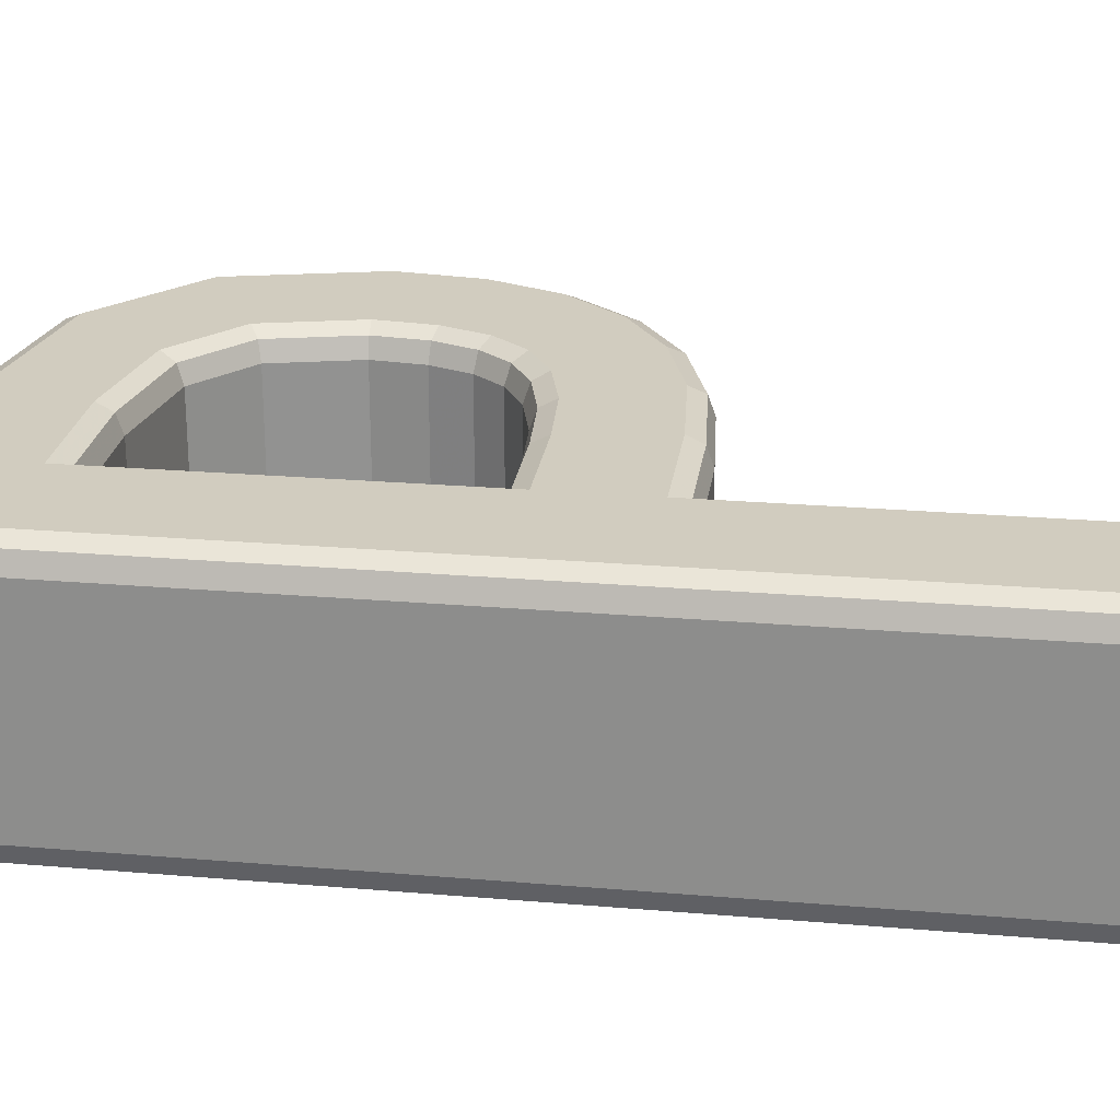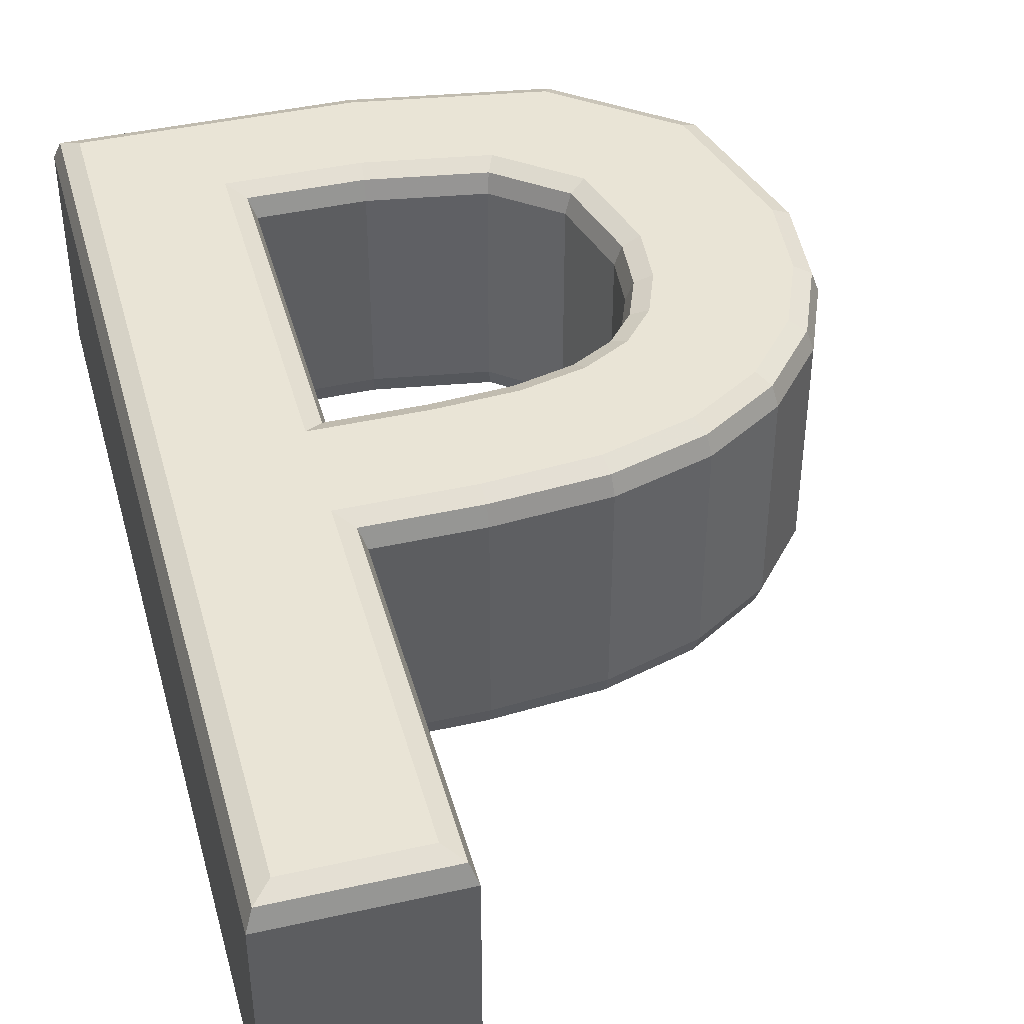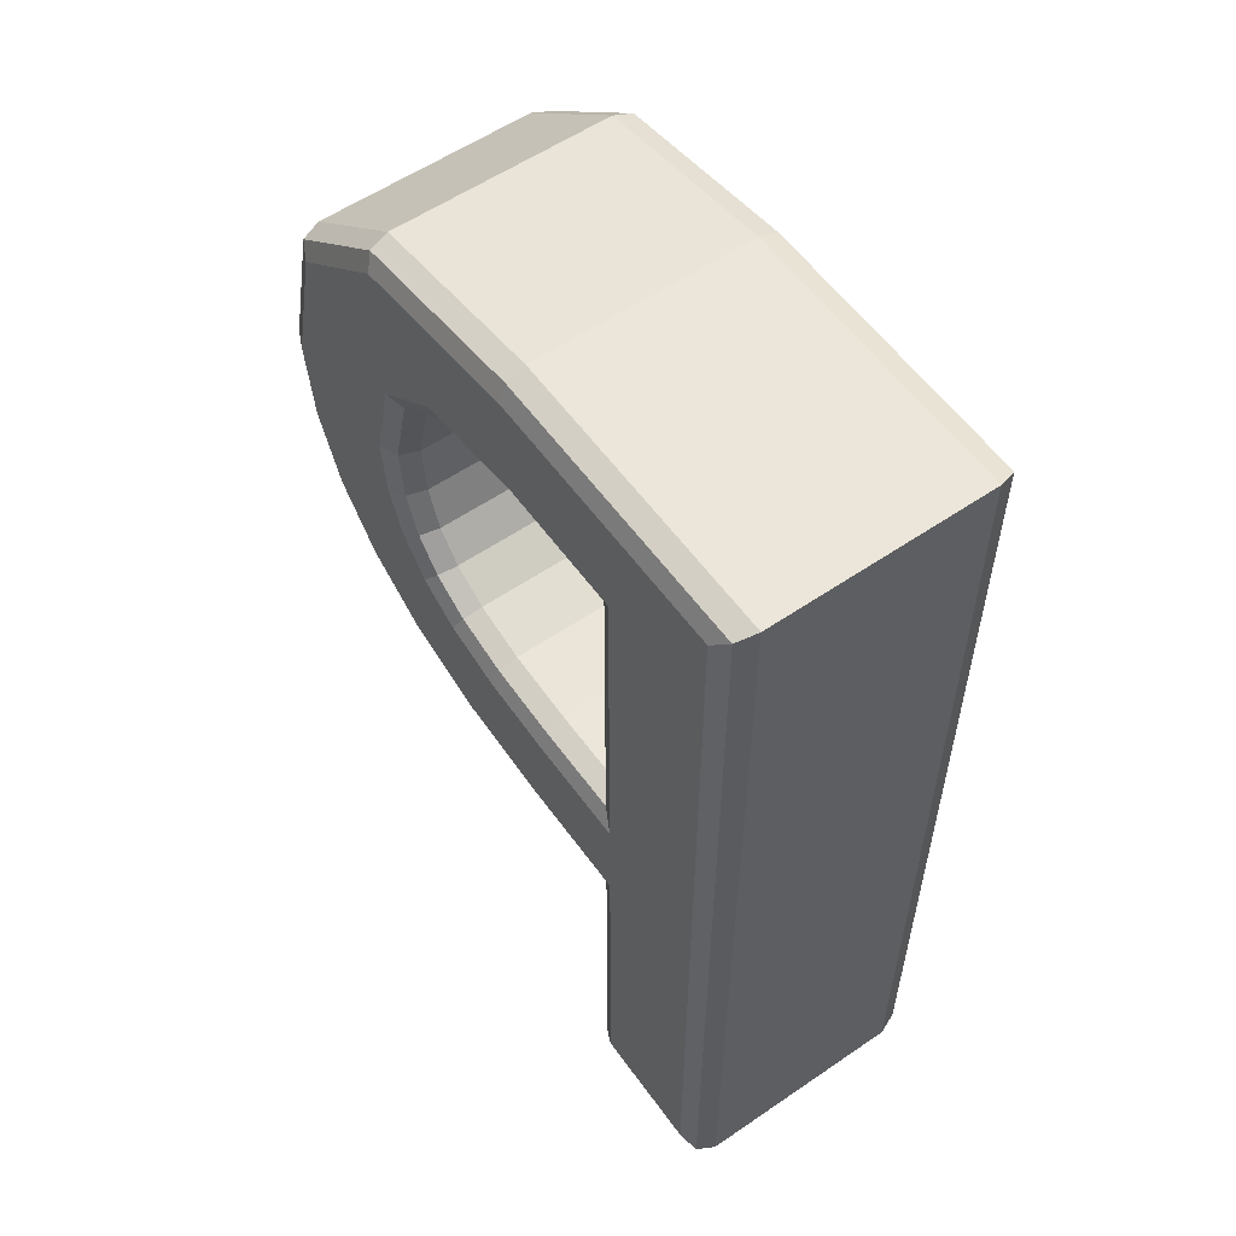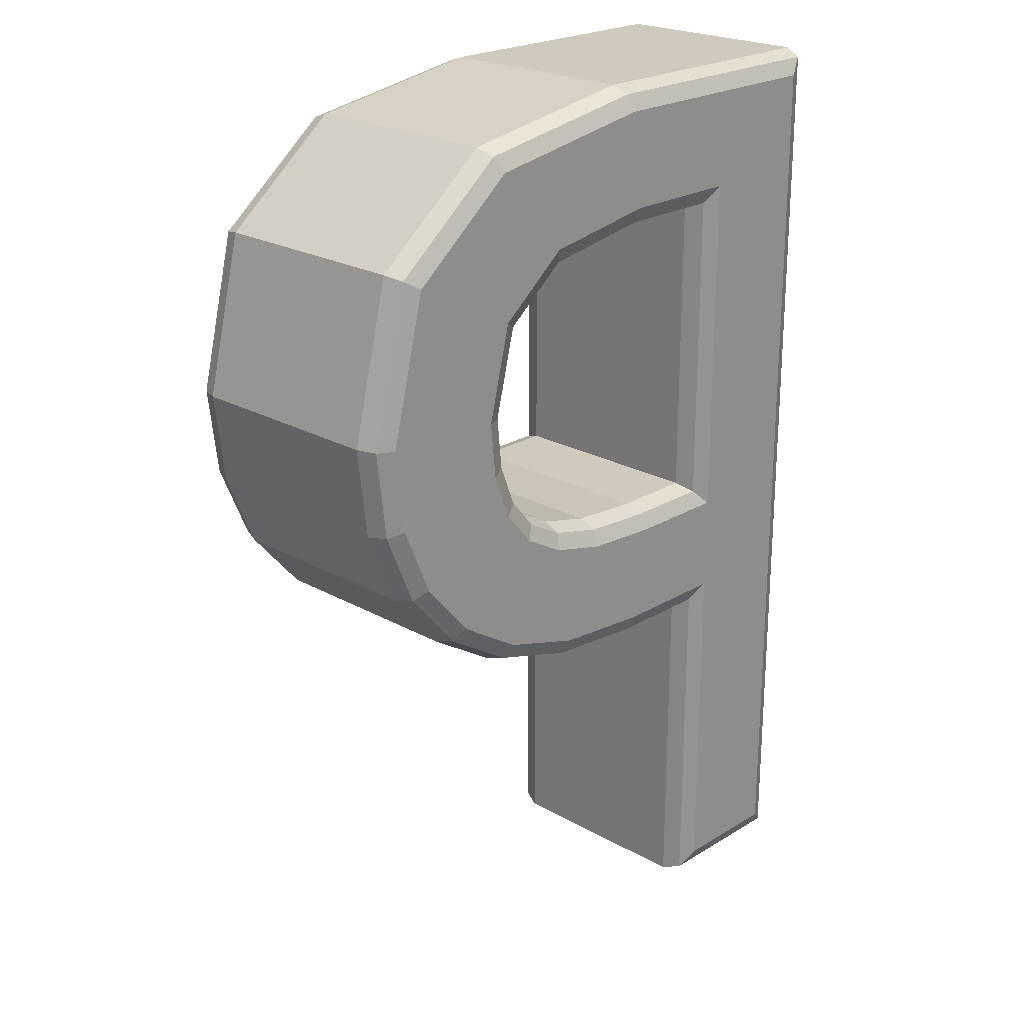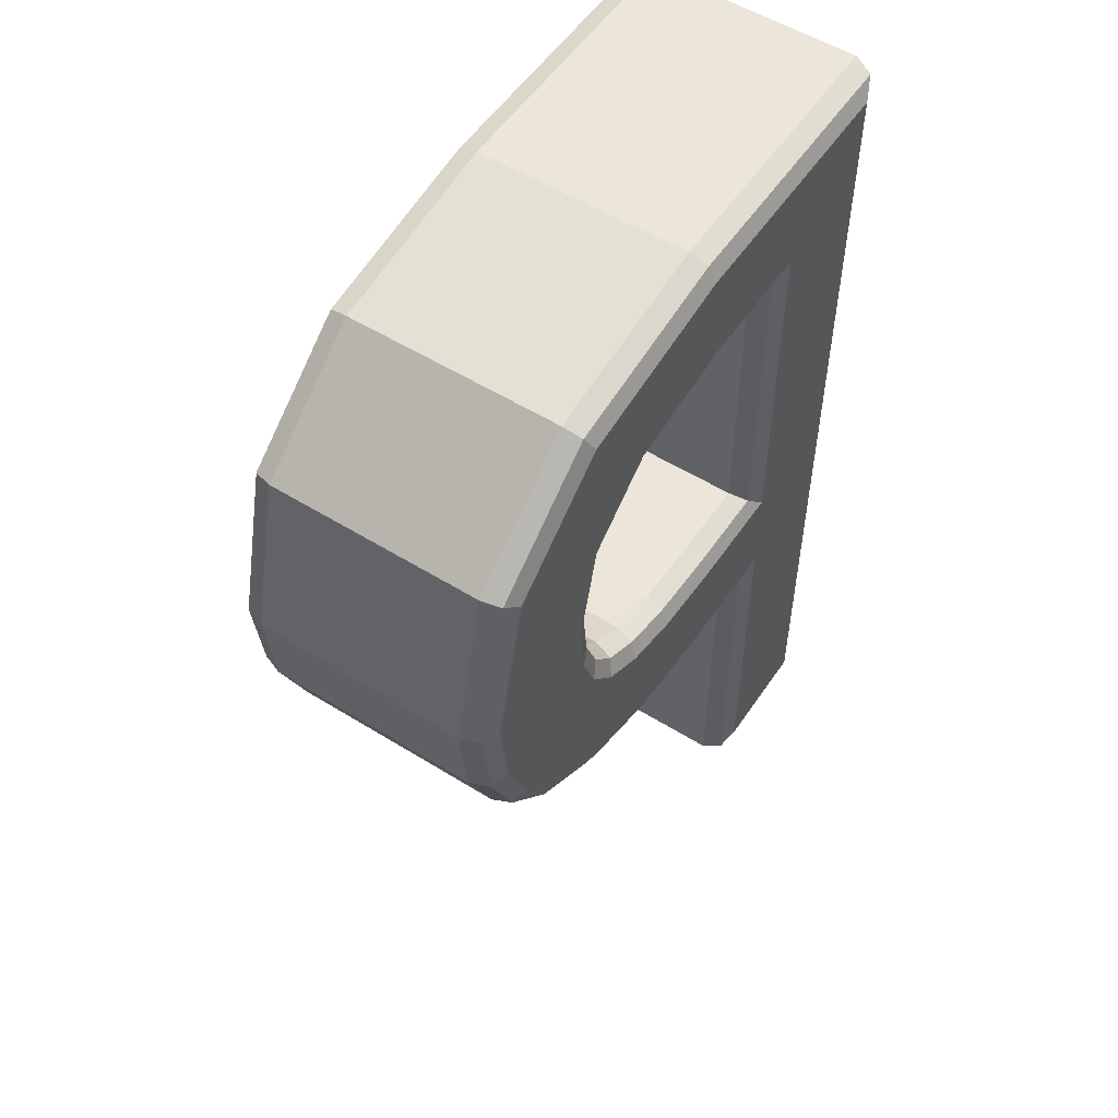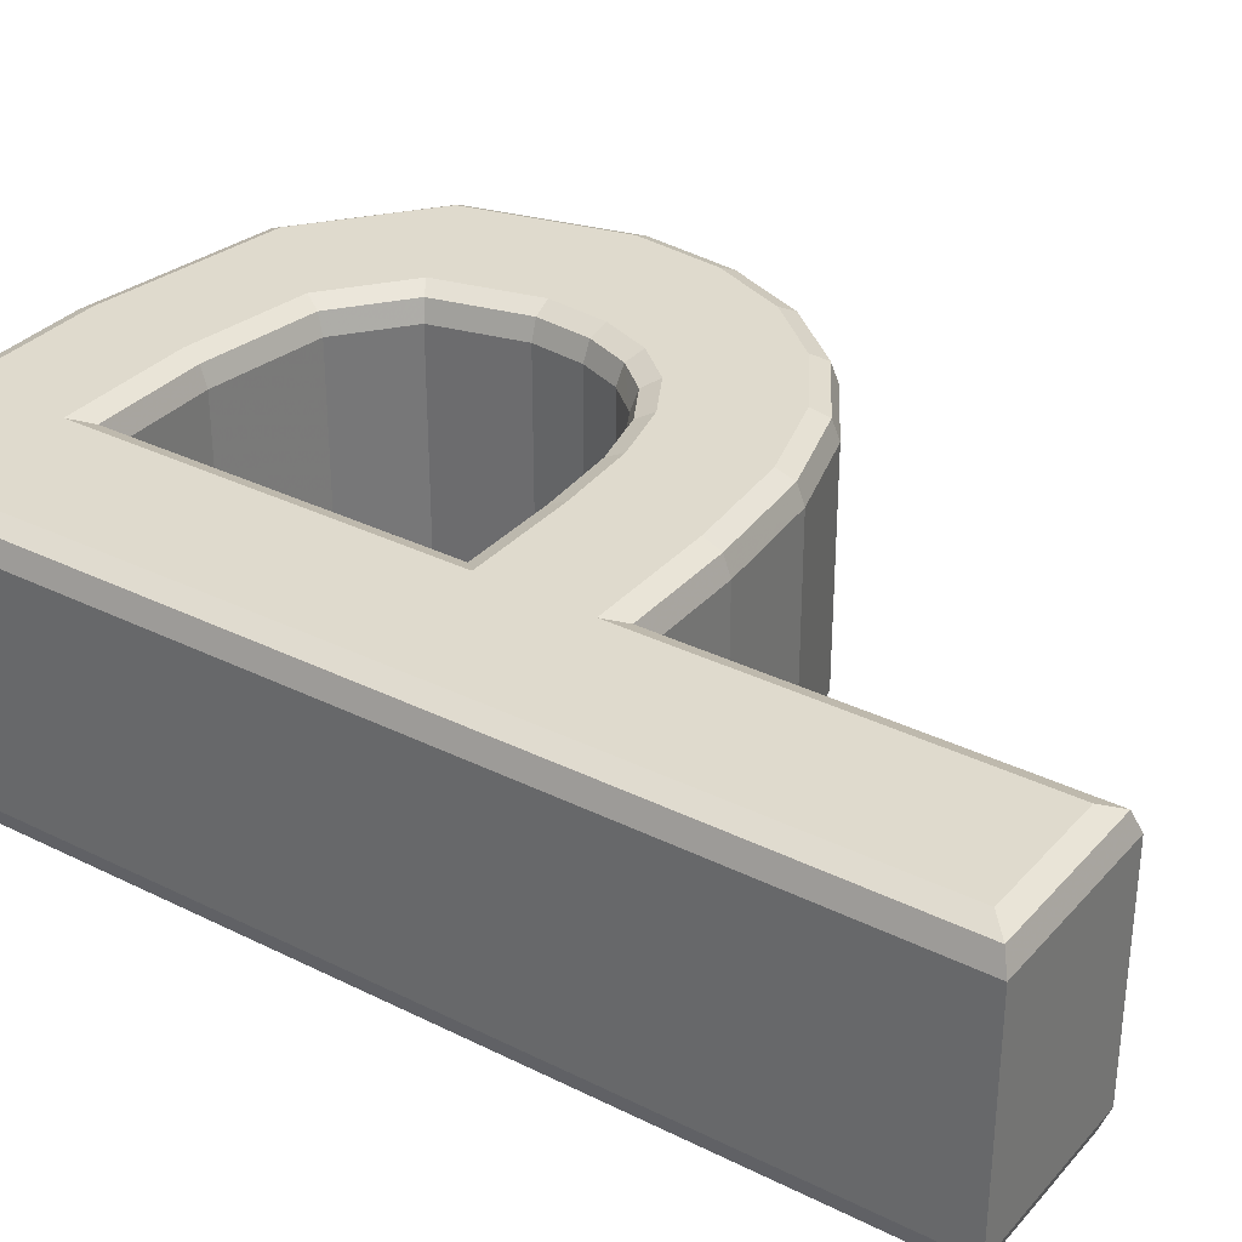
<metadata>
{"format":"obj","ext":"obj","renderer":"f3d","projection":"perspective","resolution":1024,"background":"white","views":[{"elev":24.2,"azim":-82.0,"up":"+Z"},{"elev":42.5,"azim":-15.1,"up":"+Z"},{"elev":57.1,"azim":-125.4,"up":"+Y"},{"elev":22.8,"azim":134.0,"up":"+Y"},{"elev":54.4,"azim":123.4,"up":"+Y"},{"elev":32.9,"azim":-55.5,"up":"+Z"}]}
</metadata>
<code>
o obj_0
v -11.78 		-12.75 		0
v -13.72 		-12.91 		0
v -16 		-12.91 		0
v -8.89 		-11.48 		0
v -10.17 		-12.28 		0
v -7.396 		-9.058 		0
v -7.956 		-10.39 		0
v -7.896 		-4.692 		0
v -7.209 		-7.473 		0
v -13.39 		-2.467 		0
v -9.954 		-3.023 		0
v -16 		-11.05 		0
v -18.23 		-19.53 		0
v -18.23 		-2.467 		0
v -16 		-19.53 		0
v -16 		-4.325 		0
v -13.62 		-4.325 		0
v -13.99 		-11.05 		0
v -12.56 		-10.96 		0
v -11.37 		-4.688 		0
v -11.43 		-10.68 		0
v -10.03 		-5.778 		0
v -9.581 		-7.594 		0
v -10.61 		-10.23 		0
v -10.04 		-9.559 		0
v -9.695 		-8.681 		0
v -16 		-12.91 		5
v -13.72 		-12.91 		5
v -11.78 		-12.75 		5
v -10.17 		-12.28 		5
v -8.89 		-11.48 		5
v -7.956 		-10.39 		5
v -7.396 		-9.058 		5
v -7.209 		-7.473 		5
v -7.896 		-4.692 		5
v -9.954 		-3.023 		5
v -13.39 		-2.467 		5
v -18.23 		-2.467 		5
v -18.23 		-19.53 		5
v -16 		-11.05 		5
v -16 		-19.53 		5
v -16 		-4.325 		5
v -13.62 		-4.325 		5
v -13.99 		-11.05 		5
v -12.56 		-10.96 		5
v -11.37 		-4.688 		5
v -11.43 		-10.68 		5
v -10.03 		-5.778 		5
v -9.581 		-7.594 		5
v -10.61 		-10.23 		5
v -10.04 		-9.559 		5
v -9.695 		-8.681 		5
v -13.71 		-13.22 		0.1473
v -11.72 		-13.05 		0.1473
v -13.7 		-13.34 		0.5029
v -11.69 		-13.18 		0.5029
v -13.7 		-13.34 		4.497
v -11.69 		-13.18 		4.497
v -13.71 		-13.22 		4.853
v -11.72 		-13.05 		4.853
v -10.03 		-12.56 		0.1473
v -9.978 		-12.67 		0.5029
v -9.978 		-12.67 		4.497
v -10.03 		-12.56 		4.853
v -8.68 		-11.71 		0.1473
v -8.593 		-11.81 		0.5029
v -8.593 		-11.81 		4.497
v -8.68 		-11.71 		4.853
v -7.684 		-10.55 		0.1473
v -7.571 		-10.62 		0.5029
v -7.571 		-10.62 		4.497
v -7.684 		-10.55 		4.853
v -7.088 		-9.134 		0.1473
v -6.961 		-9.166 		0.5029
v -6.961 		-9.166 		4.497
v -7.088 		-9.134 		4.853
v -6.89 		-7.454 		0.1473
v -6.758 		-7.447 		0.5029
v -6.758 		-7.447 		4.497
v -6.89 		-7.454 		4.853
v -7.614 		-4.522 		0.1473
v -7.497 		-4.452 		0.5029
v -7.497 		-4.452 		4.497
v -7.614 		-4.522 		4.853
v -9.818 		-2.735 		0.1473
v -9.762 		-2.616 		0.5029
v -9.762 		-2.616 		4.497
v -9.818 		-2.735 		4.853
v -13.36 		-2.161 		0.1473
v -13.35 		-2.034 		0.5029
v -13.35 		-2.034 		4.497
v -13.36 		-2.161 		4.853
v -18.55 		-2.161 		0.1473
v -18.68 		-2.034 		0.5029
v -18.68 		-2.034 		4.497
v -18.55 		-2.161 		4.853
v -18.55 		-19.84 		0.1473
v -18.68 		-19.97 		0.5029
v -18.68 		-19.97 		4.497
v -18.55 		-19.84 		4.853
v -15.69 		-19.84 		0.1473
v -15.56 		-19.97 		0.5029
v -15.56 		-19.97 		4.497
v -15.69 		-19.84 		4.853
v -15.69 		-13.22 		0.1473
v -15.56 		-13.34 		0.5029
v -15.56 		-13.34 		4.497
v -15.69 		-13.22 		4.853
v -15.69 		-4.631 		0.1473
v -13.64 		-4.631 		0.1473
v -15.56 		-4.758 		0.5029
v -13.65 		-4.758 		0.5029
v -15.56 		-4.758 		4.497
v -13.65 		-4.758 		4.497
v -15.69 		-4.631 		4.853
v -13.64 		-4.631 		4.853
v -11.51 		-4.976 		0.1473
v -11.57 		-5.096 		0.5029
v -11.57 		-5.096 		4.497
v -11.51 		-4.976 		4.853
v -10.31 		-5.948 		0.1473
v -10.43 		-6.018 		0.5029
v -10.43 		-6.018 		4.497
v -10.31 		-5.948 		4.853
v -9.899 		-7.614 		0.1473
v -10.03 		-7.623 		0.5029
v -10.03 		-7.623 		4.497
v -9.899 		-7.614 		4.853
v -10 		-8.61 		0.1473
v -10.13 		-8.581 		0.5029
v -10.13 		-8.581 		4.497
v -10 		-8.61 		4.853
v -10.31 		-9.402 		0.1473
v -10.43 		-9.338 		0.5029
v -10.43 		-9.338 		4.497
v -10.31 		-9.402 		4.853
v -10.81 		-9.988 		0.1473
v -10.9 		-9.889 		0.5029
v -10.9 		-9.889 		4.497
v -10.81 		-9.988 		4.853
v -11.55 		-10.4 		0.1473
v -11.6 		-10.28 		0.5029
v -11.6 		-10.28 		4.497
v -11.55 		-10.4 		4.853
v -12.61 		-10.66 		0.1473
v -12.63 		-10.53 		0.5029
v -12.63 		-10.53 		4.497
v -12.61 		-10.66 		4.853
v -14 		-10.75 		0.1473
v -14 		-10.62 		0.5029
v -14 		-10.62 		4.497
v -14 		-10.75 		4.853
v -15.69 		-10.75 		0.1473
v -15.56 		-10.62 		0.5029
v -15.56 		-10.62 		4.497
v -15.69 		-10.75 		4.853
g group_0_40919
f 1 2 3
f 4 5 1
f 6 7 4
f 8 9 6
f 10 11 8
f 12 13 14
f 3 15 13
f 4 1 3
f 8 6 4
f 14 10 8
f 16 12 14
f 3 13 12
f 17 16 14
f 3 12 18
f 17 14 8
f 3 18 19
f 20 17 8
f 3 19 21
f 22 20 8
f 4 3 21
f 23 22 8
f 4 21 24
f 23 8 4
f 4 24 25
f 26 23 4
f 4 25 26
f 27 28 29
f 29 30 31
f 31 32 33
f 33 34 35
f 35 36 37
f 38 39 40
f 39 41 27
f 27 29 31
f 31 33 35
f 35 37 38
f 38 40 42
f 40 39 27
f 38 42 43
f 44 40 27
f 35 38 43
f 45 44 27
f 35 43 46
f 47 45 27
f 35 46 48
f 47 27 31
f 35 48 49
f 50 47 31
f 31 35 49
f 51 50 31
f 31 49 52
f 52 51 31
f 2 1 53
f 1 54 53
f 53 54 55
f 54 56 55
f 55 56 57
f 56 58 57
f 57 58 59
f 58 60 59
f 59 60 28
f 60 29 28
f 1 5 54
f 5 61 54
f 54 61 56
f 61 62 56
f 56 62 58
f 62 63 58
f 58 63 60
f 63 64 60
f 60 64 29
f 64 30 29
f 5 4 61
f 4 65 61
f 61 65 62
f 65 66 62
f 62 66 63
f 66 67 63
f 63 67 64
f 67 68 64
f 64 68 30
f 68 31 30
f 4 7 65
f 7 69 65
f 65 69 66
f 69 70 66
f 66 70 67
f 70 71 67
f 67 71 68
f 71 72 68
f 68 72 31
f 72 32 31
f 7 6 69
f 6 73 69
f 69 73 70
f 73 74 70
f 70 74 71
f 74 75 71
f 71 75 72
f 75 76 72
f 72 76 32
f 76 33 32
f 6 9 73
f 9 77 73
f 73 77 74
f 77 78 74
f 74 78 75
f 78 79 75
f 75 79 76
f 79 80 76
f 76 80 33
f 80 34 33
f 9 8 77
f 8 81 77
f 77 81 78
f 81 82 78
f 78 82 79
f 82 83 79
f 79 83 80
f 83 84 80
f 80 84 34
f 84 35 34
f 8 11 81
f 11 85 81
f 81 85 82
f 85 86 82
f 82 86 83
f 86 87 83
f 83 87 84
f 87 88 84
f 84 88 35
f 88 36 35
f 11 10 85
f 10 89 85
f 85 89 86
f 89 90 86
f 86 90 87
f 90 91 87
f 87 91 88
f 91 92 88
f 88 92 36
f 92 37 36
f 10 14 89
f 14 93 89
f 89 93 90
f 93 94 90
f 90 94 91
f 94 95 91
f 91 95 92
f 95 96 92
f 92 96 37
f 96 38 37
f 14 13 93
f 13 97 93
f 93 97 94
f 97 98 94
f 94 98 95
f 98 99 95
f 95 99 96
f 99 100 96
f 96 100 38
f 100 39 38
f 13 15 97
f 15 101 97
f 97 101 98
f 101 102 98
f 98 102 99
f 102 103 99
f 99 103 100
f 103 104 100
f 100 104 39
f 104 41 39
f 15 3 101
f 3 105 101
f 101 105 102
f 105 106 102
f 102 106 103
f 106 107 103
f 103 107 104
f 107 108 104
f 104 108 41
f 108 27 41
f 3 2 105
f 2 53 105
f 105 53 106
f 53 55 106
f 106 55 107
f 55 57 107
f 107 57 108
f 57 59 108
f 108 59 27
f 59 28 27
f 16 17 109
f 17 110 109
f 109 110 111
f 110 112 111
f 111 112 113
f 112 114 113
f 113 114 115
f 114 116 115
f 115 116 42
f 116 43 42
f 17 20 110
f 20 117 110
f 110 117 112
f 117 118 112
f 112 118 114
f 118 119 114
f 114 119 116
f 119 120 116
f 116 120 43
f 120 46 43
f 20 22 117
f 22 121 117
f 117 121 118
f 121 122 118
f 118 122 119
f 122 123 119
f 119 123 120
f 123 124 120
f 120 124 46
f 124 48 46
f 22 23 121
f 23 125 121
f 121 125 122
f 125 126 122
f 122 126 123
f 126 127 123
f 123 127 124
f 127 128 124
f 124 128 48
f 128 49 48
f 23 26 125
f 26 129 125
f 125 129 126
f 129 130 126
f 126 130 127
f 130 131 127
f 127 131 128
f 131 132 128
f 128 132 49
f 132 52 49
f 26 25 129
f 25 133 129
f 129 133 130
f 133 134 130
f 130 134 131
f 134 135 131
f 131 135 132
f 135 136 132
f 132 136 52
f 136 51 52
f 25 24 133
f 24 137 133
f 133 137 134
f 137 138 134
f 134 138 135
f 138 139 135
f 135 139 136
f 139 140 136
f 136 140 51
f 140 50 51
f 24 21 137
f 21 141 137
f 137 141 138
f 141 142 138
f 138 142 139
f 142 143 139
f 139 143 140
f 143 144 140
f 140 144 50
f 144 47 50
f 21 19 141
f 19 145 141
f 141 145 142
f 145 146 142
f 142 146 143
f 146 147 143
f 143 147 144
f 147 148 144
f 144 148 47
f 148 45 47
f 19 18 145
f 18 149 145
f 145 149 146
f 149 150 146
f 146 150 147
f 150 151 147
f 147 151 148
f 151 152 148
f 148 152 45
f 152 44 45
f 18 12 149
f 12 153 149
f 149 153 150
f 153 154 150
f 150 154 151
f 154 155 151
f 151 155 152
f 155 156 152
f 152 156 44
f 156 40 44
f 12 16 153
f 16 109 153
f 153 109 154
f 109 111 154
f 154 111 155
f 111 113 155
f 155 113 156
f 113 115 156
f 156 115 40
f 115 42 40

</code>
